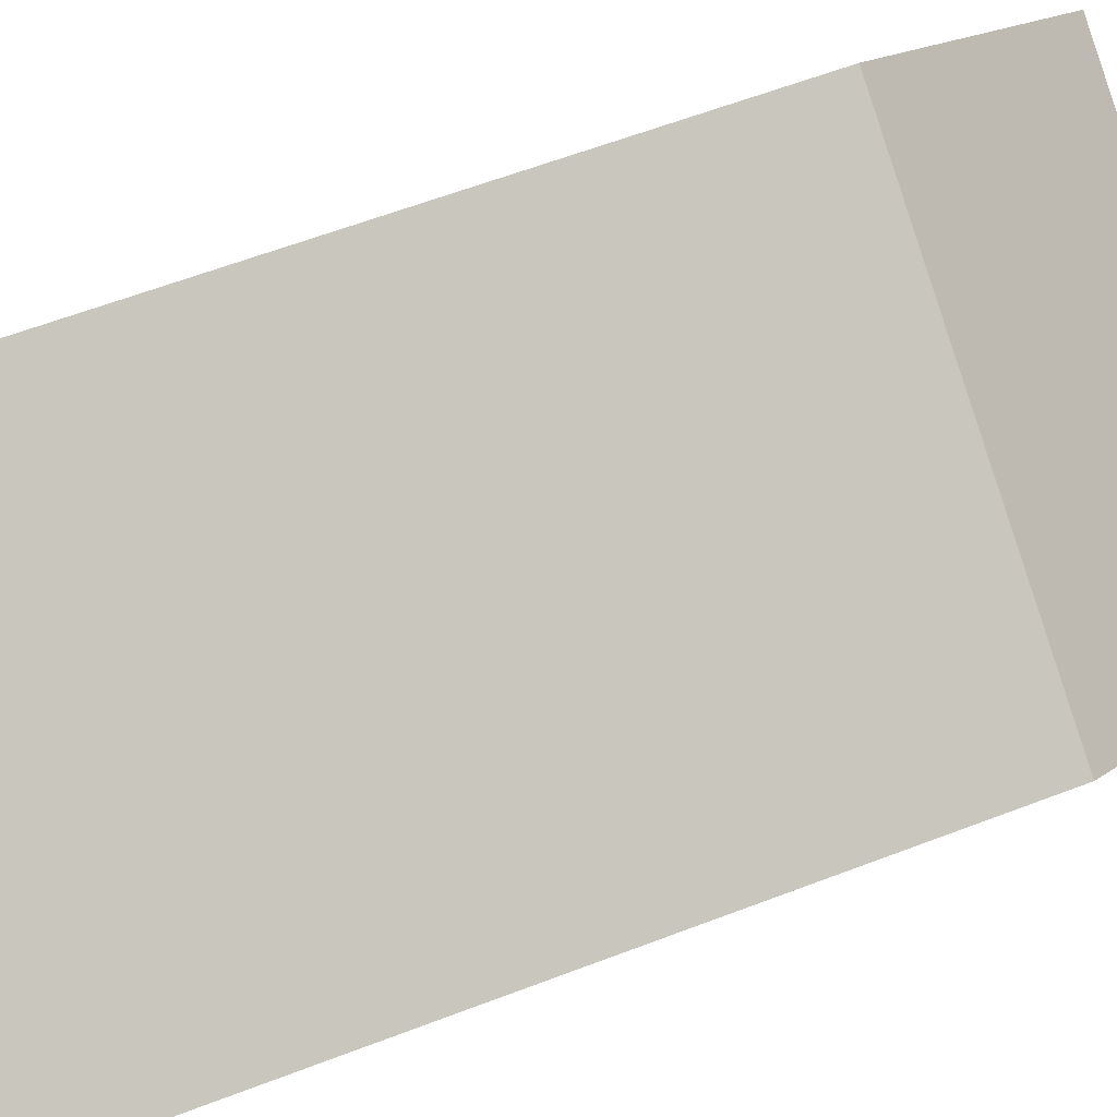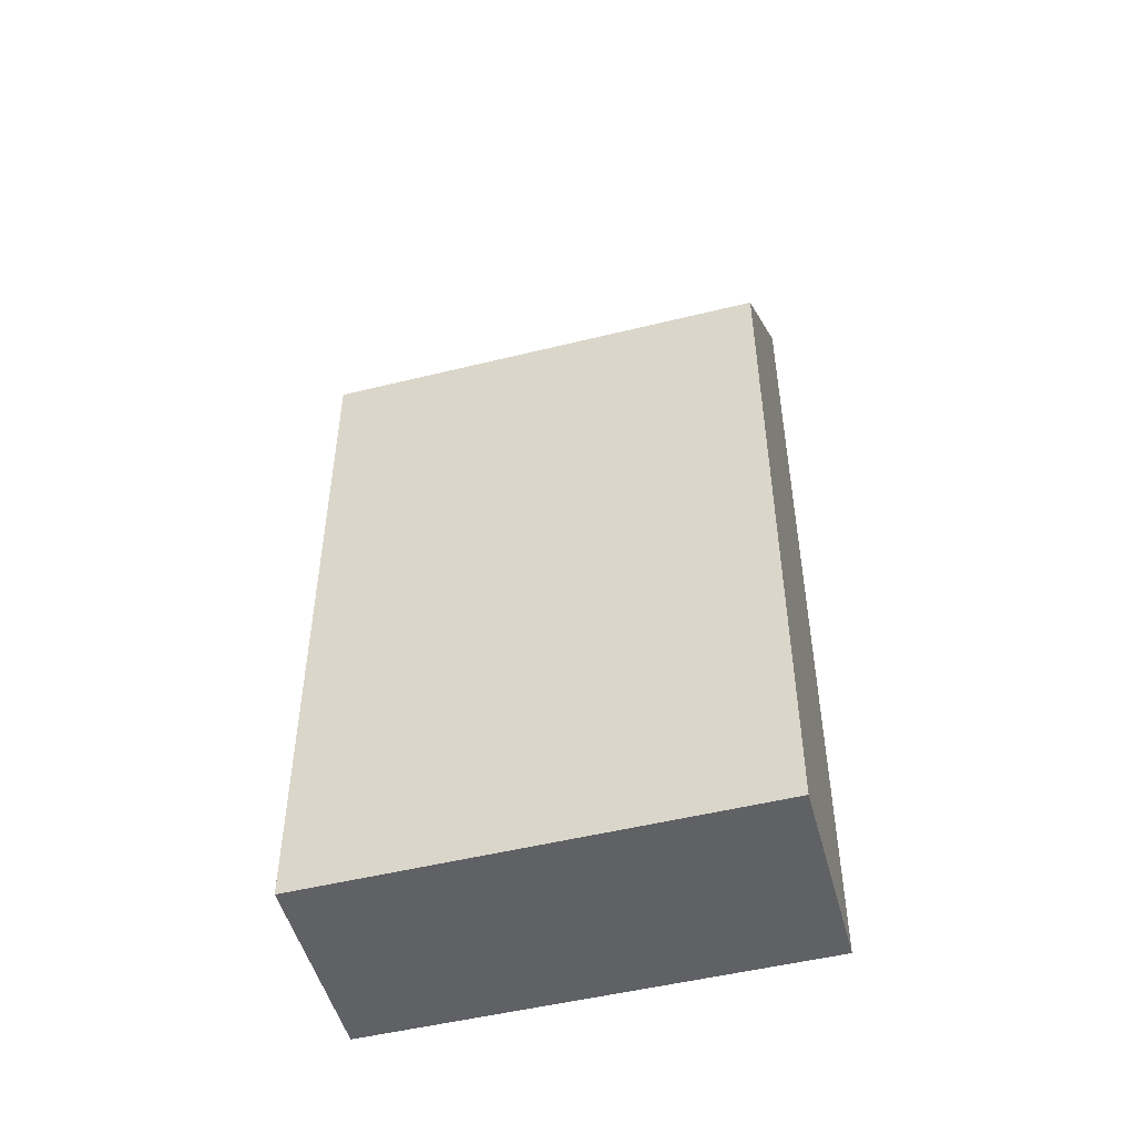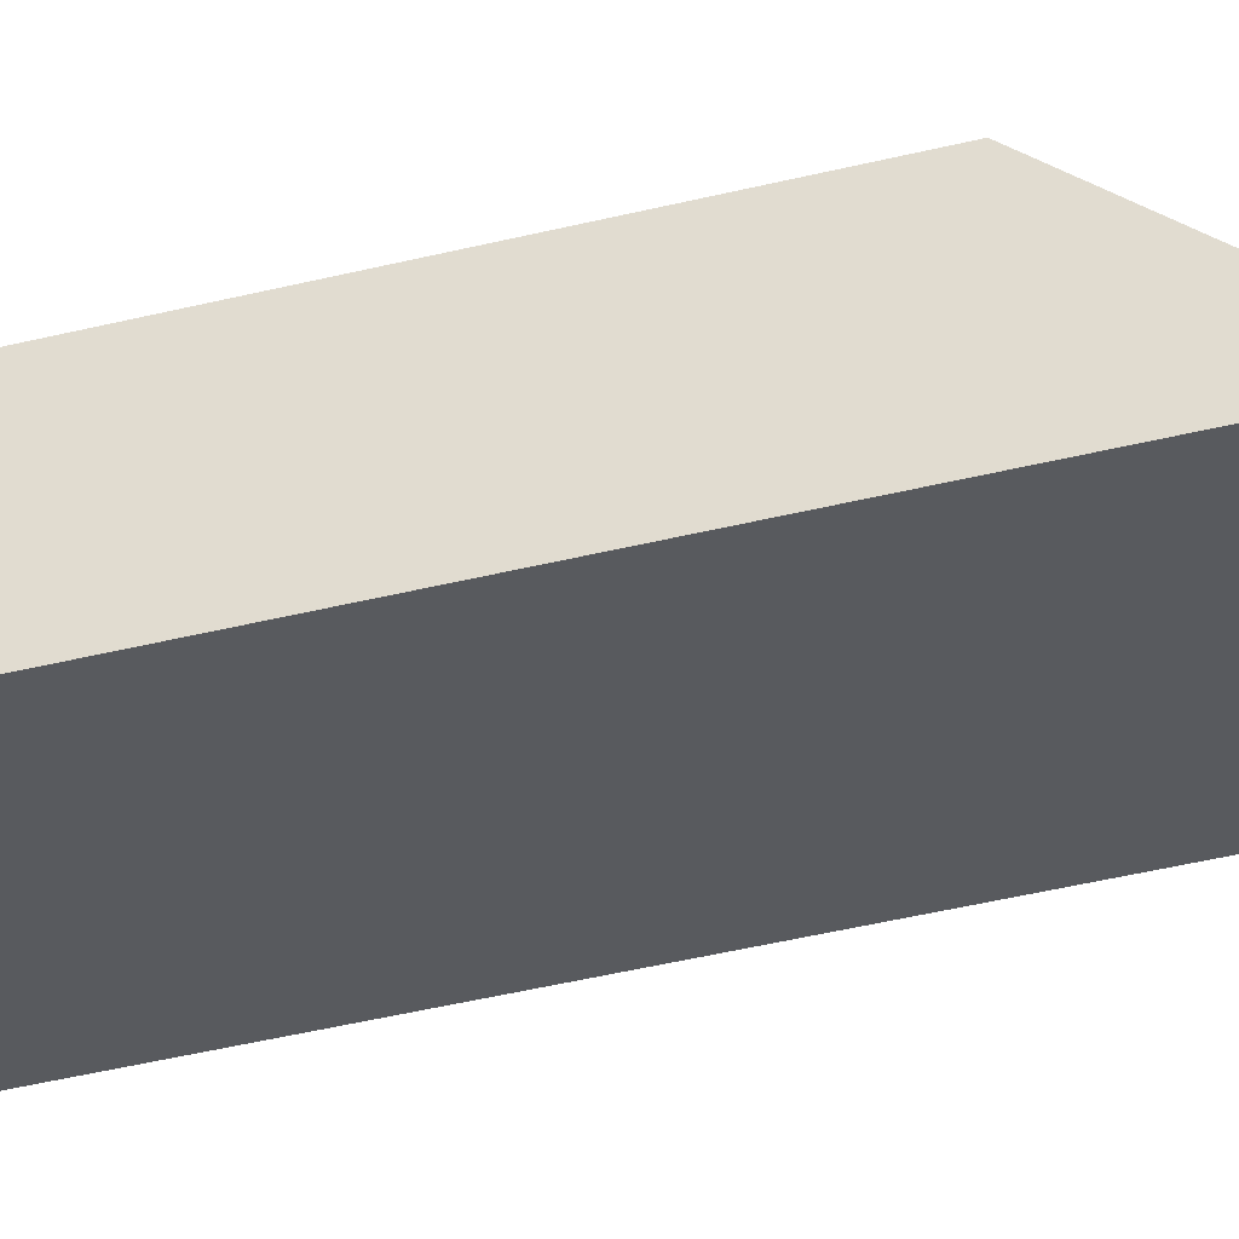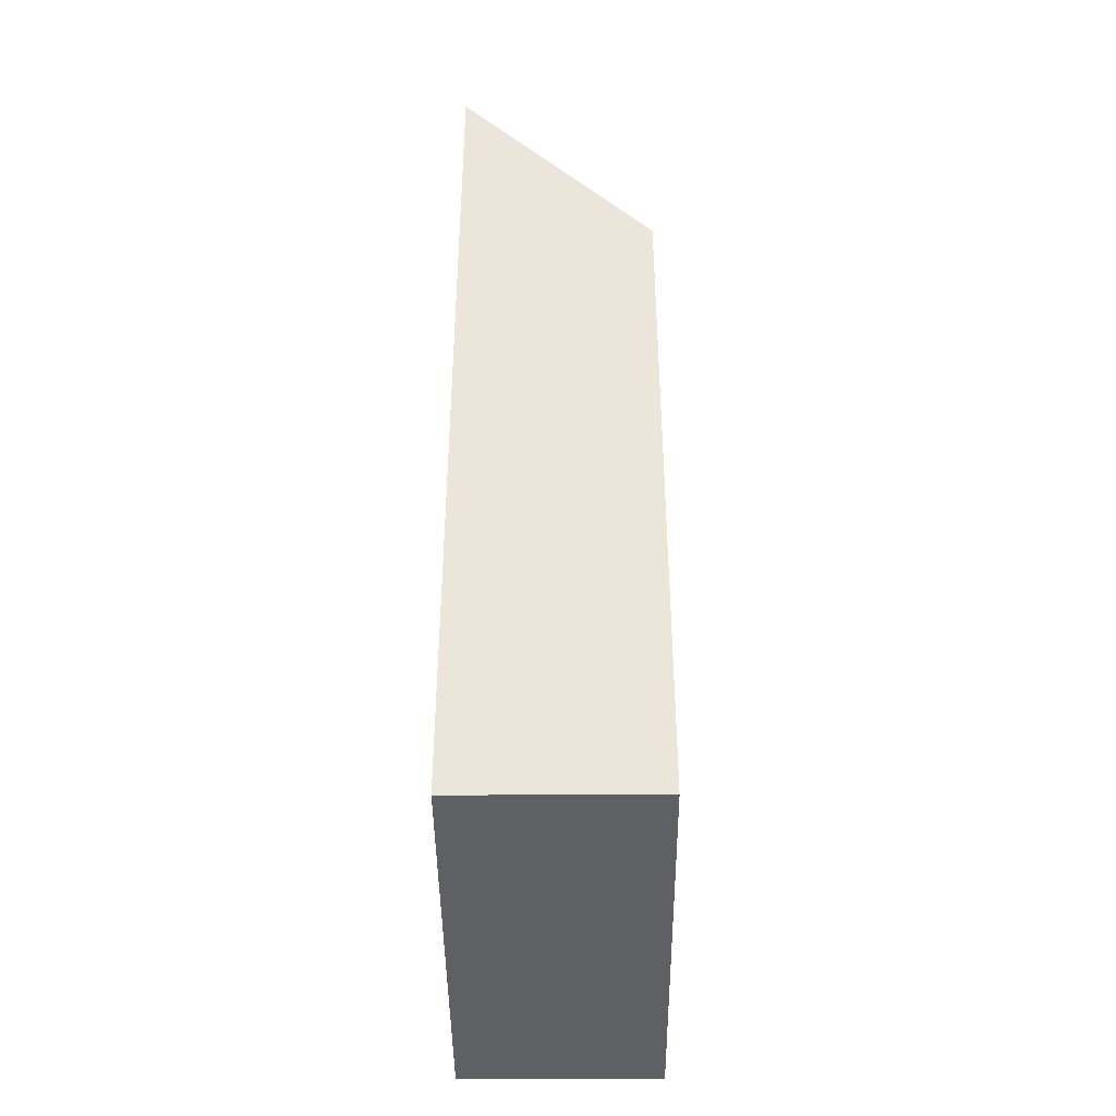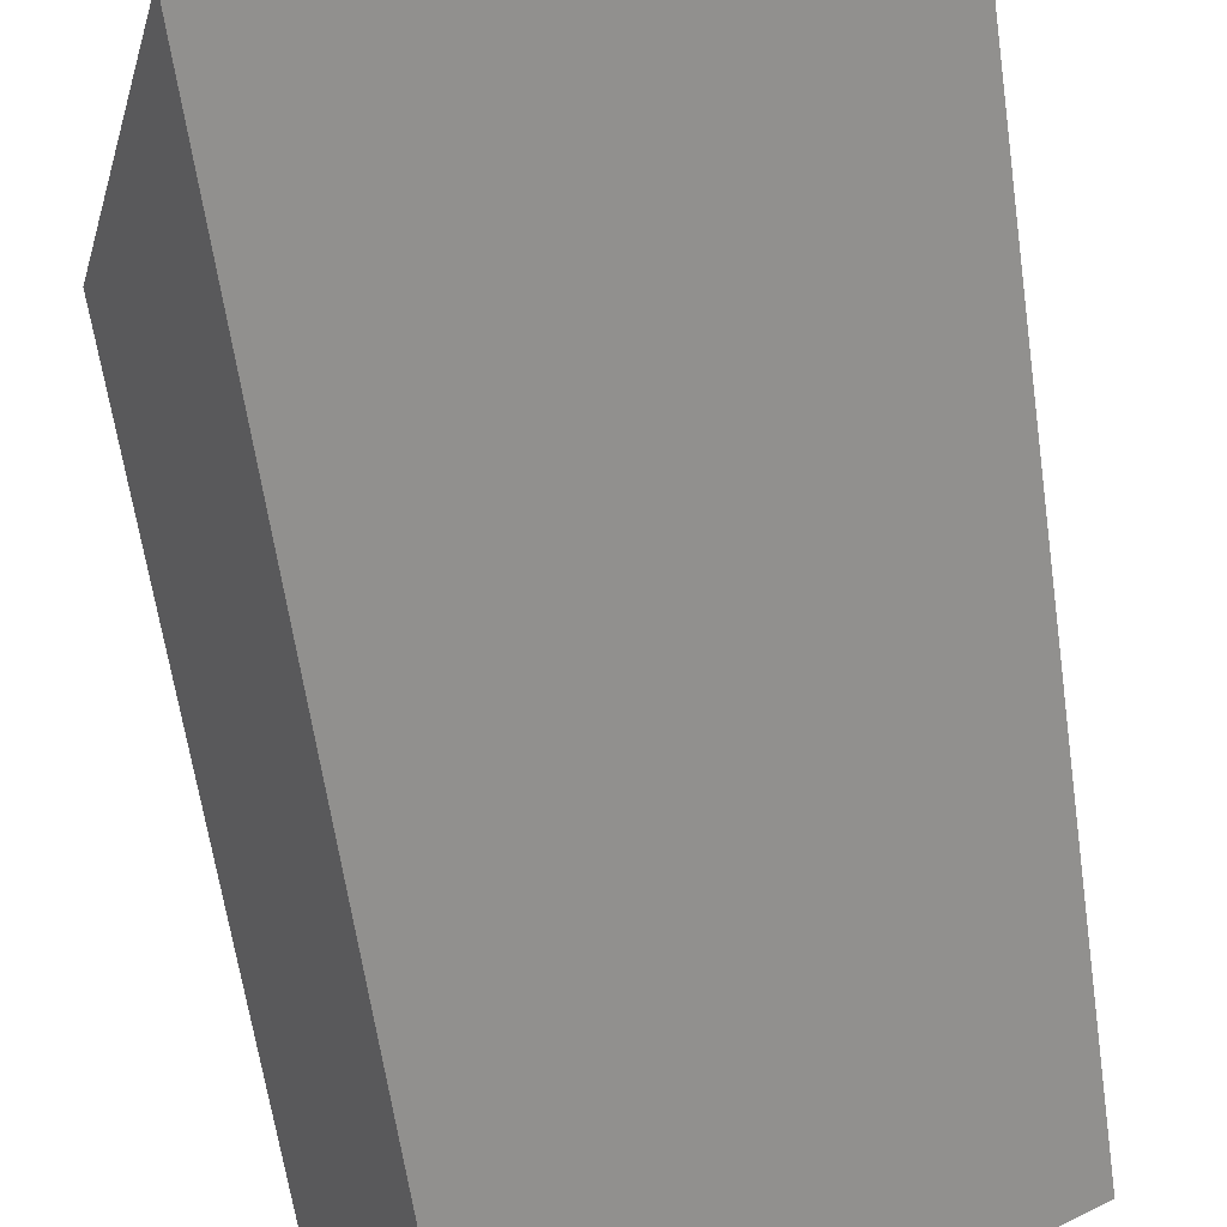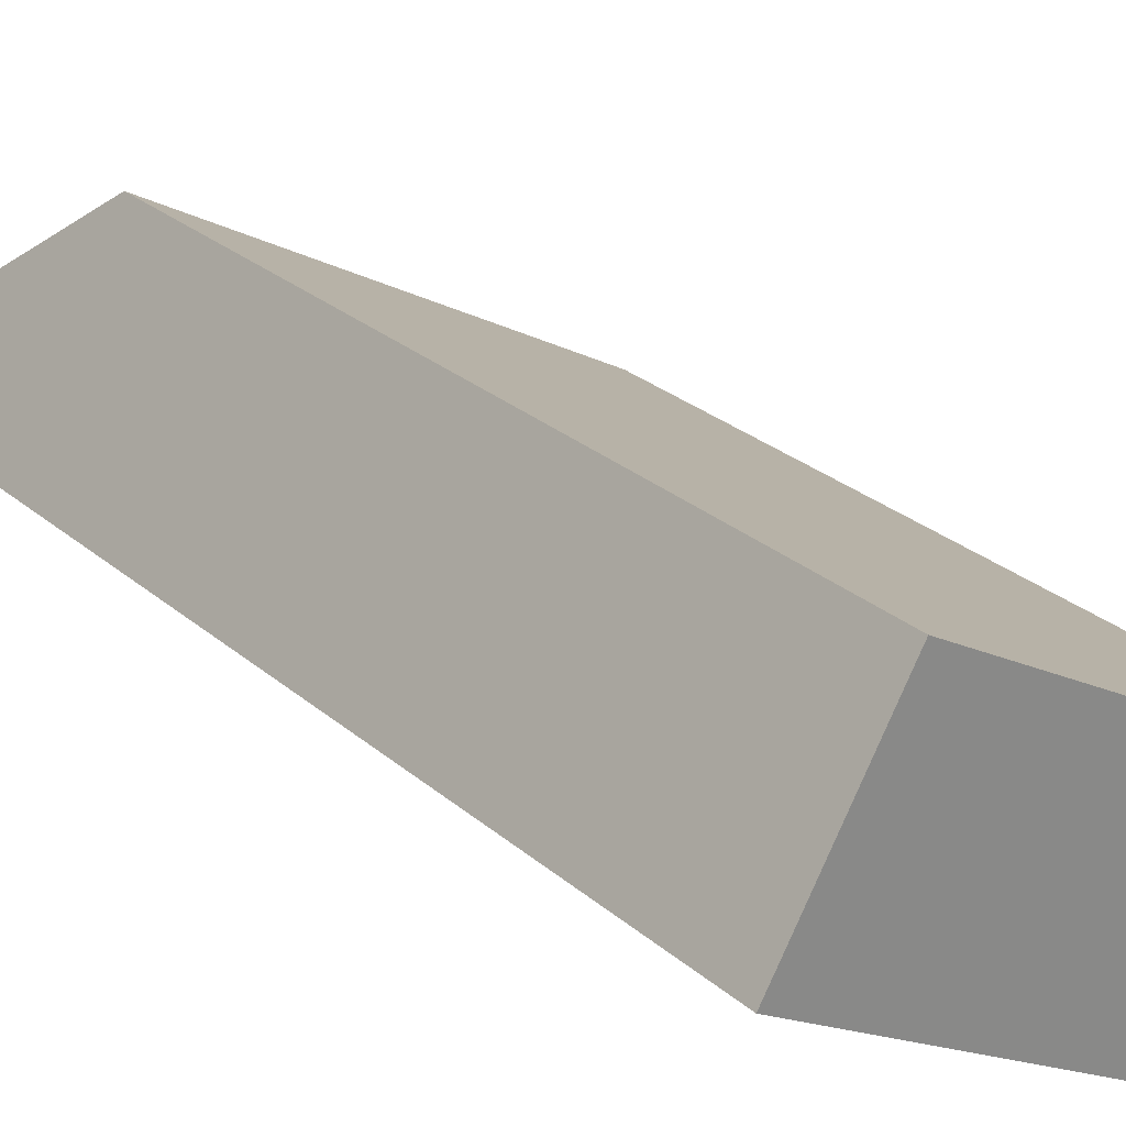
<metadata>
{"format":"obj","ext":"obj","renderer":"f3d","projection":"perspective","resolution":1024,"background":"white","views":[{"elev":60.8,"azim":68.6,"up":"+Z"},{"elev":-50.2,"azim":45.2,"up":"+Y"},{"elev":-61.3,"azim":102.9,"up":"+Z"},{"elev":-43.0,"azim":-59.4,"up":"+Y"},{"elev":-60.6,"azim":-171.9,"up":"+Z"},{"elev":27.2,"azim":-37.6,"up":"+Z"}]}
</metadata>
<code>
v  5.434 13.07 -3.154
v  1.394 10 2.384
v  6.84 10 -0.76
v  0 13.05 7.993e-16
v  5.434 1.931e-16 -3.154
v  6.84 4.654e-17 -0.76
v  0 0 0
v  1.394 -1.46e-16 2.384
g defaultobject
f 1 2 3
f 2 1 4
f 3 5 1
f 5 3 6
f 5 4 1
f 4 5 7
f 7 2 4
f 2 7 8
f 8 3 2
f 3 8 6
f 8 5 6
f 5 8 7

</code>
